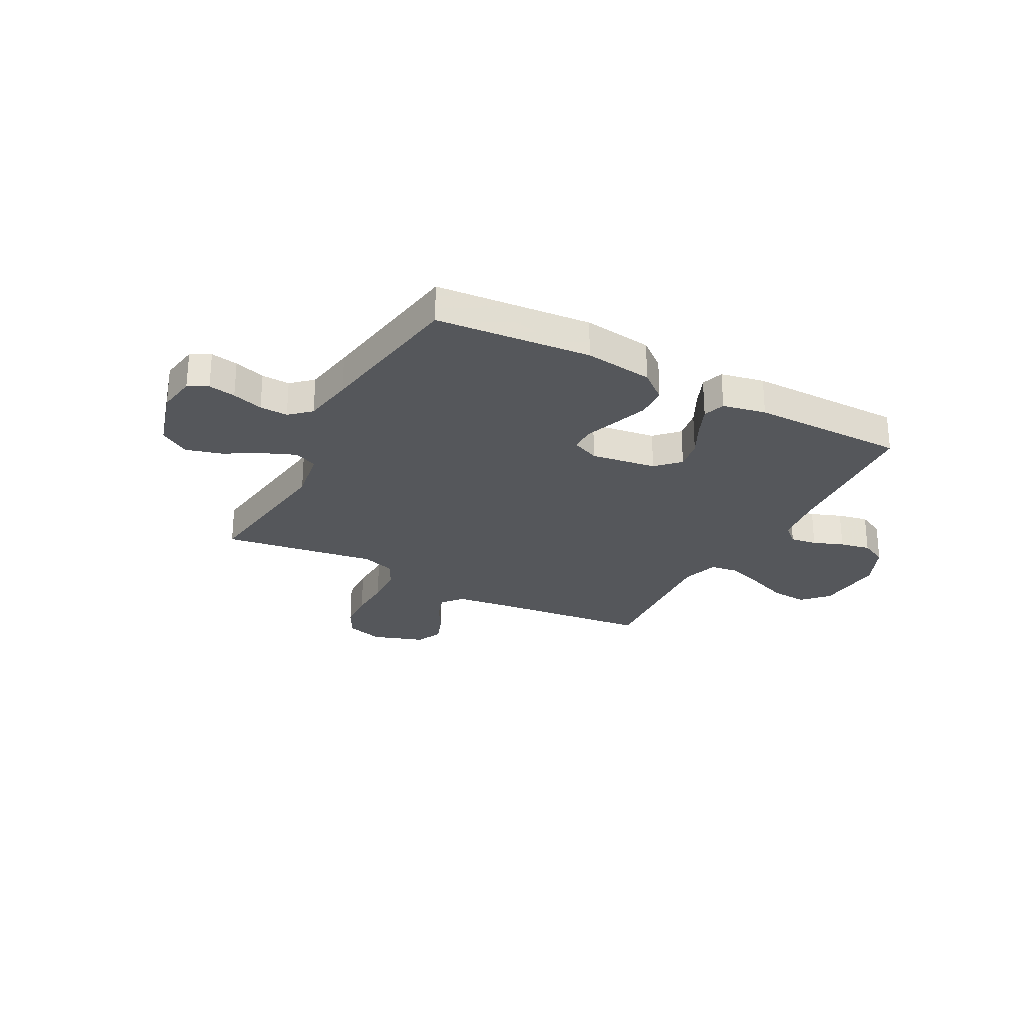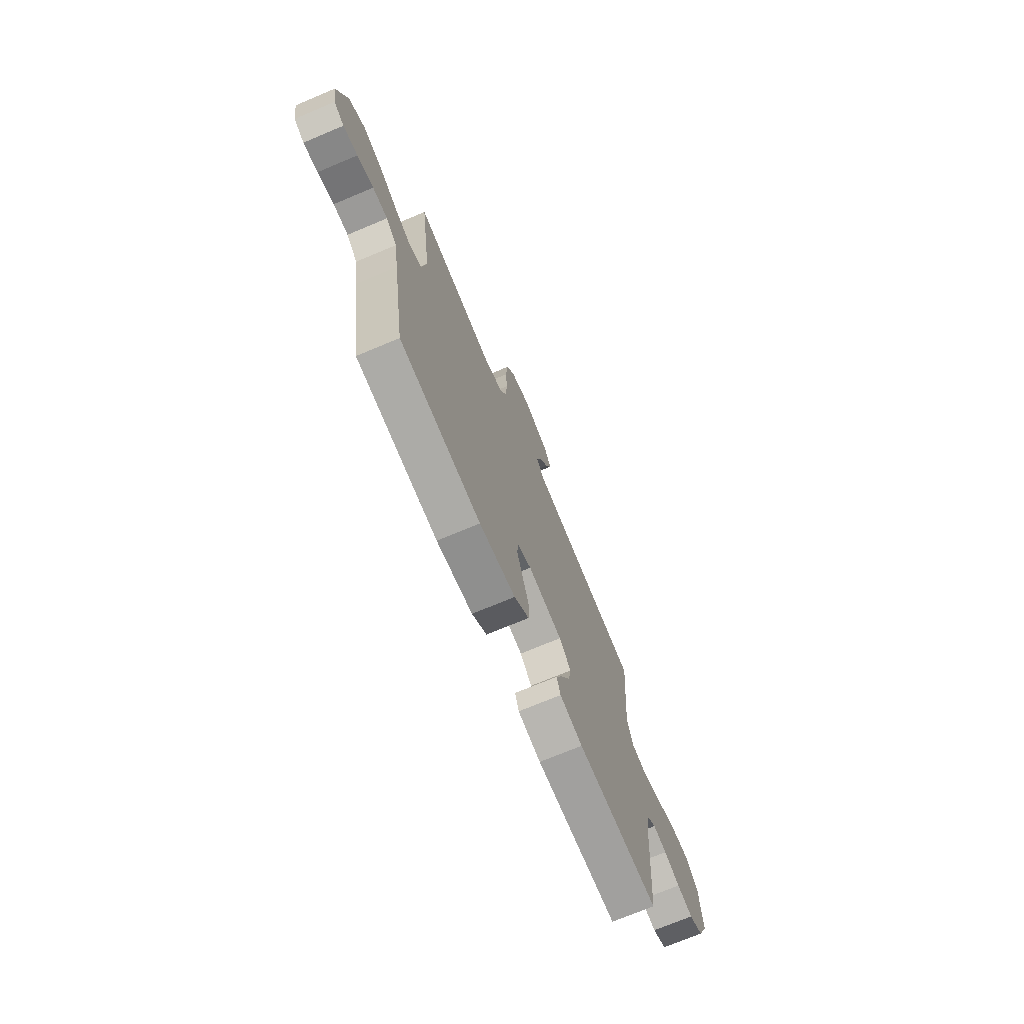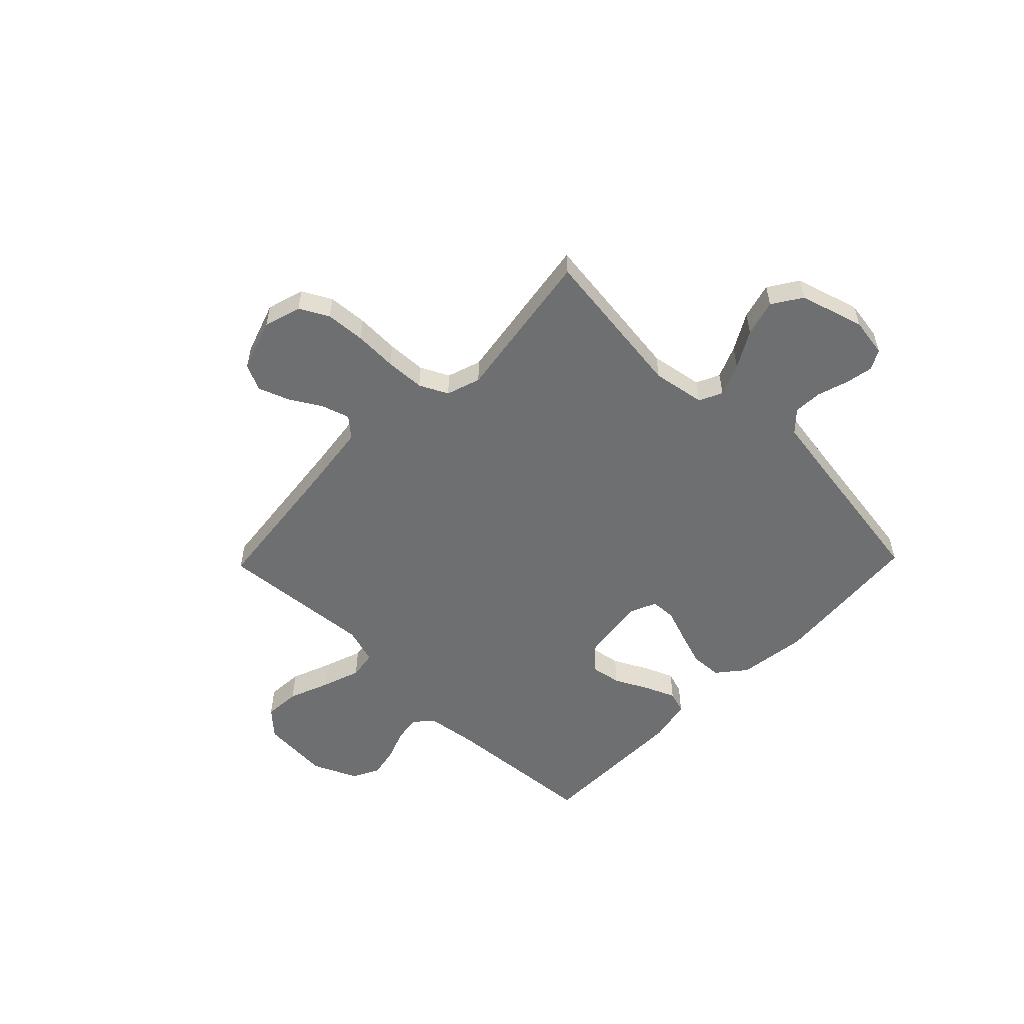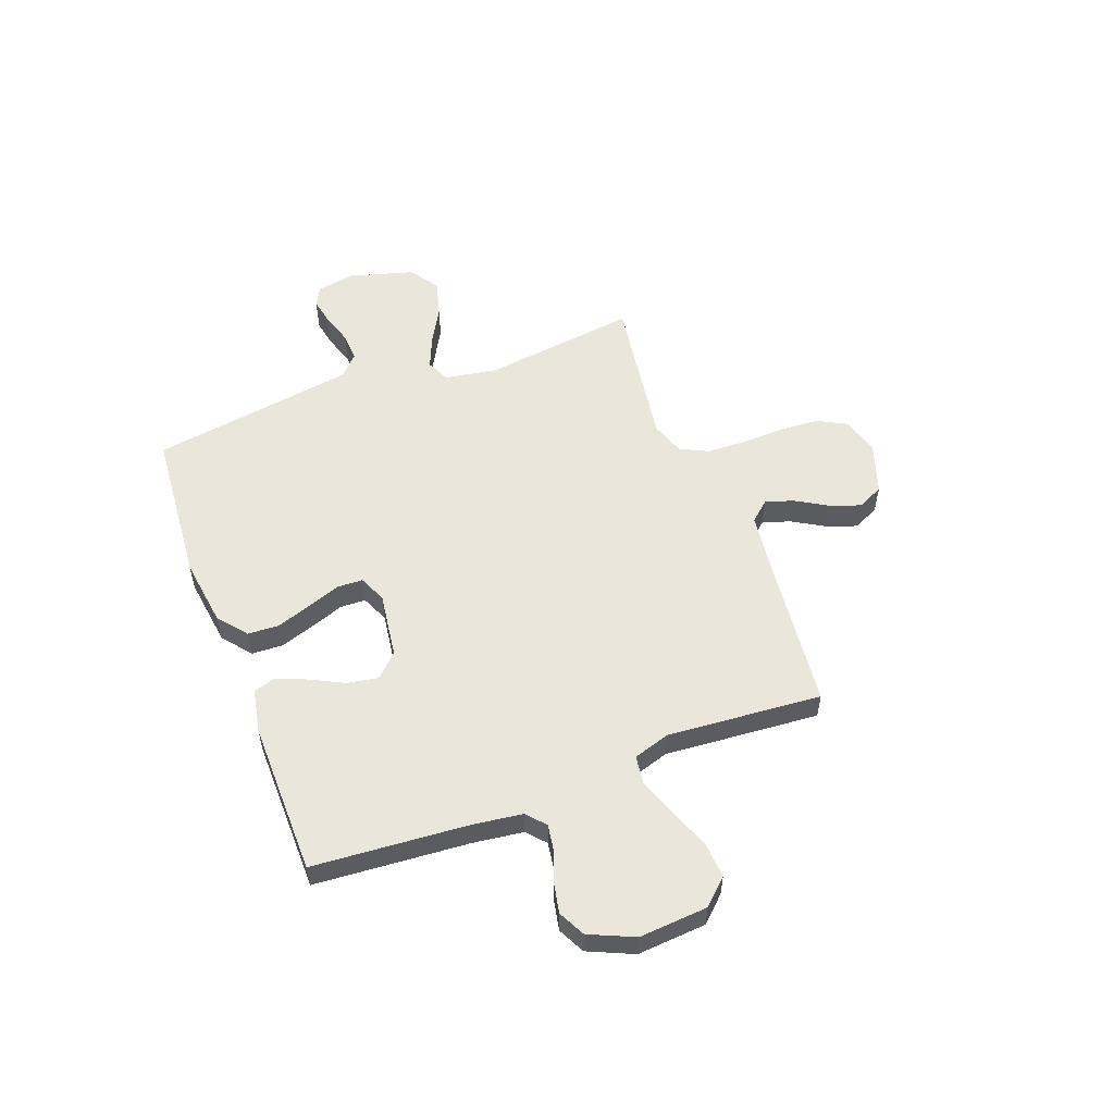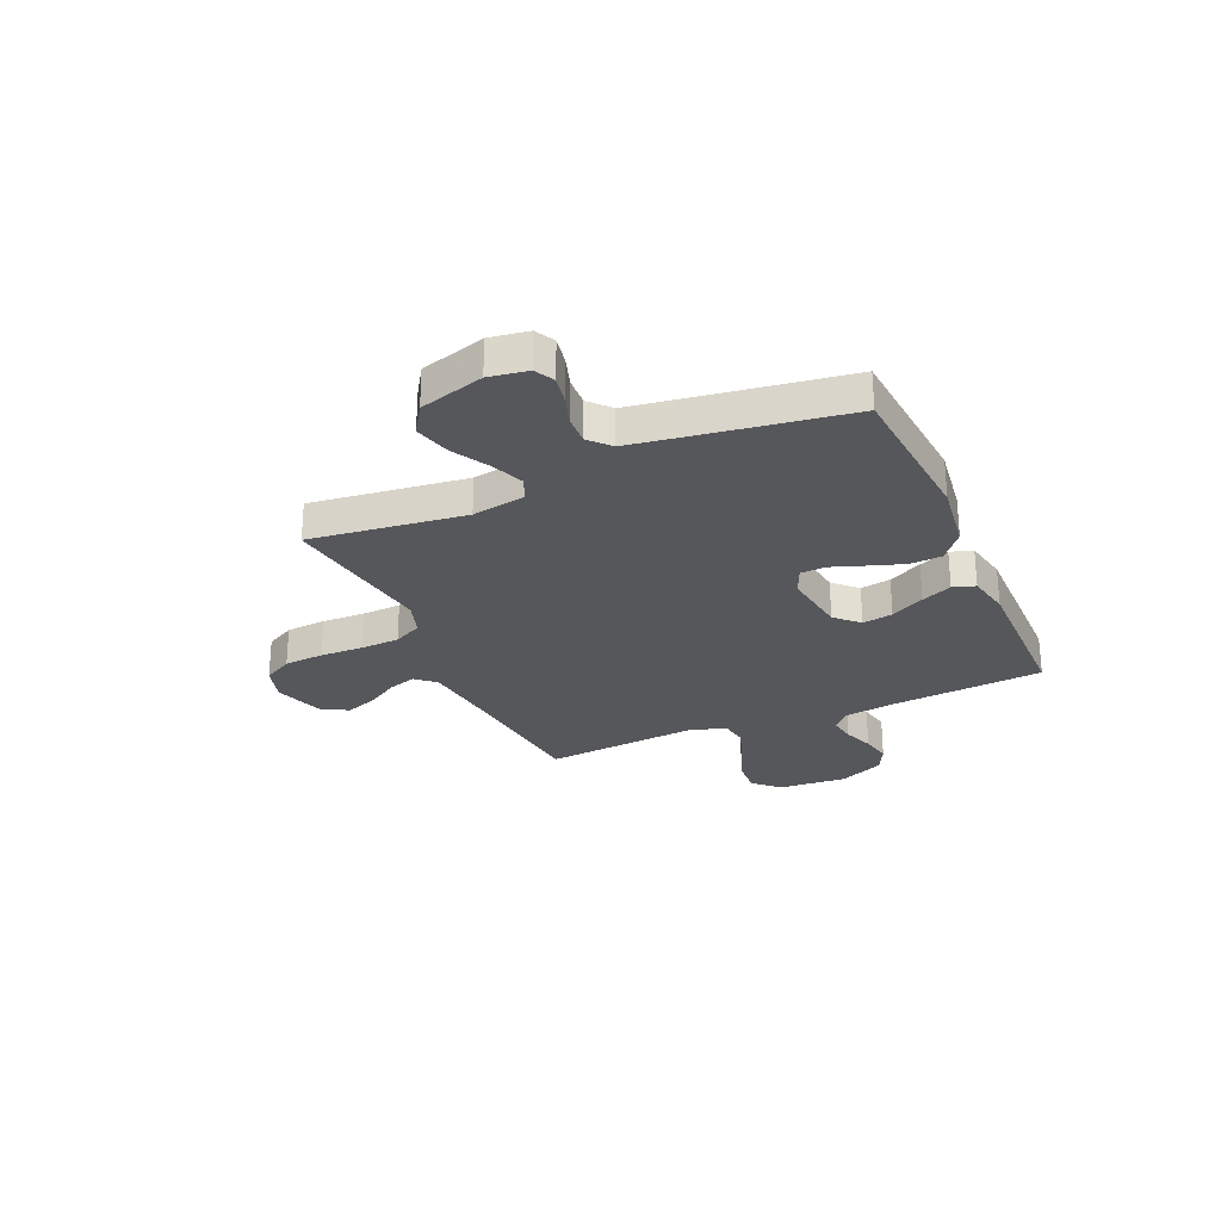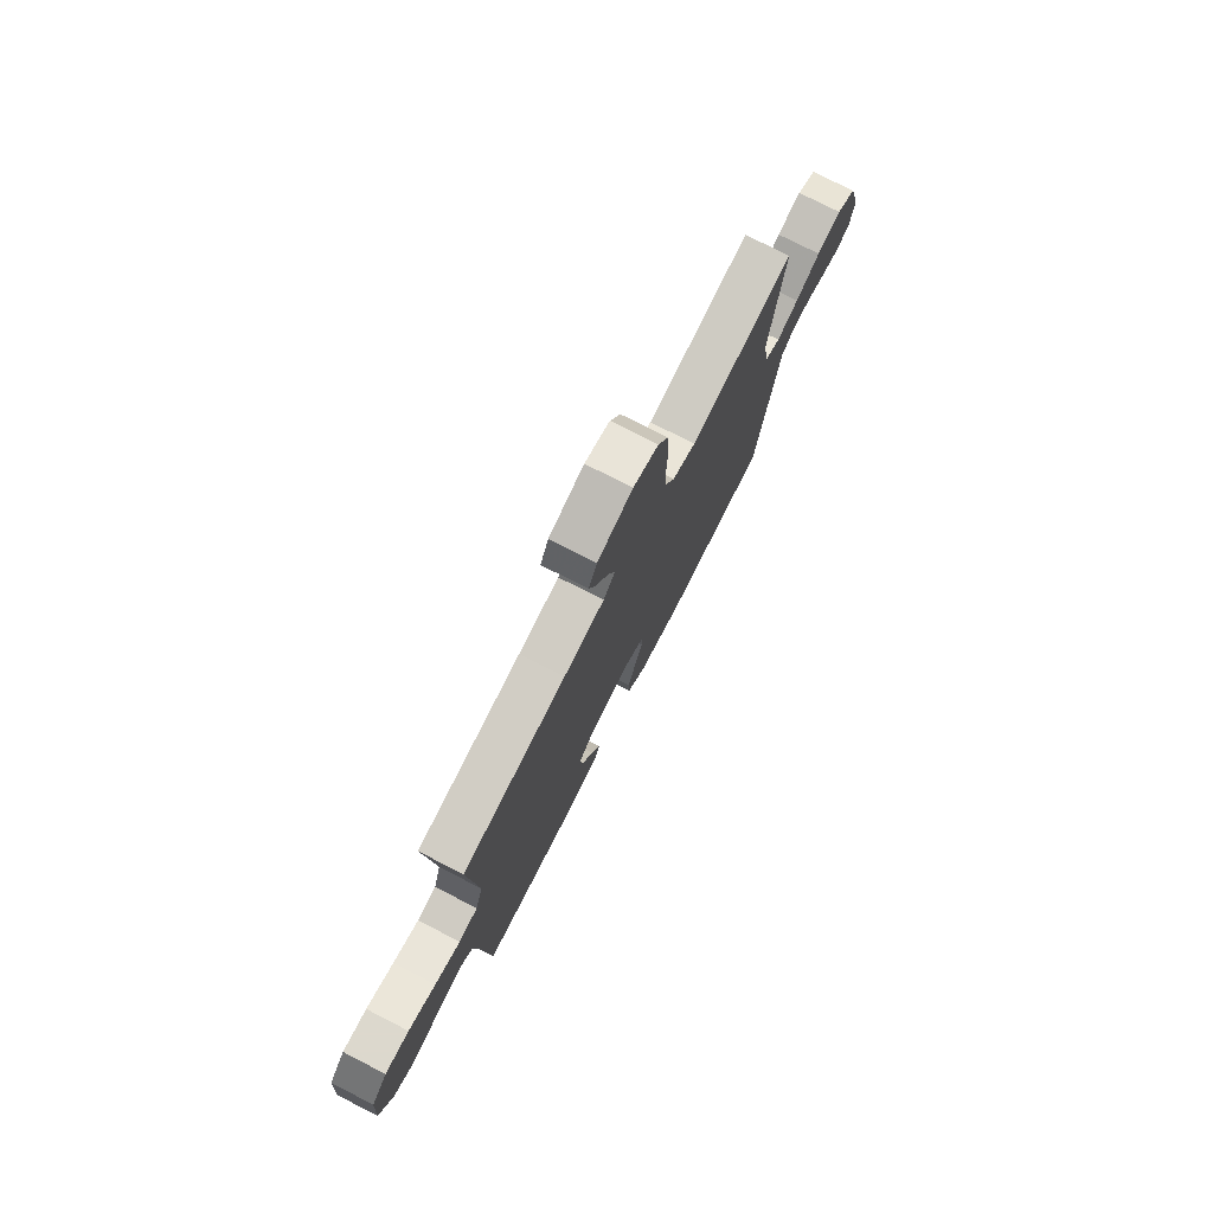
<metadata>
{"format":"obj","ext":"obj","renderer":"f3d","projection":"perspective","resolution":1024,"background":"white","views":[{"elev":-26.7,"azim":151.9,"up":"+Y"},{"elev":-72.1,"azim":112.8,"up":"+Z"},{"elev":-54.6,"azim":45.9,"up":"+Y"},{"elev":54.9,"azim":-110.7,"up":"+Y"},{"elev":-27.2,"azim":113.9,"up":"+Y"},{"elev":76.4,"azim":-62.9,"up":"+Z"}]}
</metadata>
<code>
v -0.5 0.07 -0.5
v -0.523 0.07 -0.2
v -0.536 0.07 -0.103
v -0.572 0.07 -0.071
v -0.623 0.07 -0.079
v -0.682 0.07 -0.101
v -0.741 0.07 -0.113
v -0.793 0.07 -0.087
v -0.832 0.07 0
v -0.822 0.07 0.134
v -0.776 0.07 0.183
v -0.706 0.07 0.178
v -0.627 0.07 0.147
v -0.553 0.07 0.121
v -0.498 0.07 0.129
v -0.476 0.07 0.2
v -0.5 0.07 0.5
v -0.2 0.07 0.533
v -0.083 0.07 0.548
v -0.05 0.07 0.586
v -0.067 0.07 0.64
v -0.103 0.07 0.701
v -0.125 0.07 0.761
v -0.101 0.07 0.812
v 0 0.07 0.846
v 0.072 0.07 0.824
v 0.102 0.07 0.768
v 0.107 0.07 0.691
v 0.104 0.07 0.608
v 0.107 0.07 0.532
v 0.134 0.07 0.477
v 0.2 0.07 0.455
v 0.5 0.07 0.5
v 0.461 0.07 0.2
v 0.478 0.07 0.098
v 0.523 0.07 0.077
v 0.586 0.07 0.103
v 0.657 0.07 0.143
v 0.727 0.07 0.162
v 0.784 0.07 0.125
v 0.82 0.07 0
v 0.808 0.07 -0.075
v 0.77 0.07 -0.095
v 0.717 0.07 -0.085
v 0.657 0.07 -0.066
v 0.602 0.07 -0.063
v 0.562 0.07 -0.1
v 0.546 0.07 -0.2
v 0.5 0.07 -0.5
v 0.2 0.07 -0.525
v 0.067 0.07 -0.507
v 0.012 0.07 -0.462
v 0.009 0.07 -0.401
v 0.032 0.07 -0.333
v 0.055 0.07 -0.269
v 0.053 0.07 -0.22
v 0 0.07 -0.197
v -0.127 0.07 -0.215
v -0.17 0.07 -0.259
v -0.16 0.07 -0.318
v -0.127 0.07 -0.383
v -0.102 0.07 -0.442
v -0.116 0.07 -0.485
v -0.2 0.07 -0.502
v -0.5 0 -0.5
v -0.523 0 -0.2
v -0.536 0 -0.103
v -0.572 0 -0.071
v -0.623 0 -0.079
v -0.682 0 -0.101
v -0.741 0 -0.113
v -0.793 0 -0.087
v -0.832 0 0
v -0.822 0 0.134
v -0.776 0 0.183
v -0.706 0 0.178
v -0.627 0 0.147
v -0.553 0 0.121
v -0.498 0 0.129
v -0.476 0 0.2
v -0.5 0 0.5
v -0.2 0 0.533
v -0.083 0 0.548
v -0.05 0 0.586
v -0.067 0 0.64
v -0.103 0 0.701
v -0.125 0 0.761
v -0.101 0 0.812
v 0 0 0.846
v 0.072 0 0.824
v 0.102 0 0.768
v 0.107 0 0.691
v 0.104 0 0.608
v 0.107 0 0.532
v 0.134 0 0.477
v 0.2 0 0.455
v 0.5 0 0.5
v 0.461 0 0.2
v 0.478 0 0.098
v 0.523 0 0.077
v 0.586 0 0.103
v 0.657 0 0.143
v 0.727 0 0.162
v 0.784 0 0.125
v 0.82 0 0
v 0.808 0 -0.075
v 0.77 0 -0.095
v 0.717 0 -0.085
v 0.657 0 -0.066
v 0.602 0 -0.063
v 0.562 0 -0.1
v 0.546 0 -0.2
v 0.5 0 -0.5
v 0.2 0 -0.525
v 0.067 0 -0.507
v 0.012 0 -0.462
v 0.009 0 -0.401
v 0.032 0 -0.333
v 0.055 0 -0.269
v 0.053 0 -0.22
v 0 0 -0.197
v -0.127 0 -0.215
v -0.17 0 -0.259
v -0.16 0 -0.318
v -0.127 0 -0.383
v -0.102 0 -0.442
v -0.116 0 -0.485
v -0.2 0 -0.502
f 64 1 2
f 63 64 2
f 62 63 2
f 61 62 2
f 60 61 2
f 59 60 2 3
f 58 59 3 4
f 57 58 4
f 53 54 55
f 52 53 55
f 51 52 55
f 50 51 55
f 49 50 55
f 48 49 55
f 47 48 55 56
f 46 47 56 57
f 43 44 45
f 42 43 45
f 41 42 45
f 40 41 45
f 39 40 45
f 38 39 45
f 37 38 45
f 36 37 45 46
f 46 57 4
f 36 46 4
f 35 36 4
f 32 33 34
f 35 4 5
f 34 35 5
f 32 34 5
f 31 32 5
f 27 28 29
f 26 27 29
f 25 26 29
f 24 25 29
f 23 24 29
f 22 23 29
f 21 22 29
f 20 21 29 30
f 30 31 5
f 20 30 5
f 19 20 5
f 16 17 18
f 15 16 18 19
f 11 12 13
f 10 11 13
f 9 10 13
f 8 9 13
f 7 8 13
f 6 7 13
f 5 6 13
f 5 13 14
f 15 19 5
f 5 14 15
f 66 65 128
f 66 128 127
f 66 127 126
f 66 126 125
f 66 125 124
f 67 66 124 123
f 68 67 123 122
f 68 122 121
f 119 118 117
f 119 117 116
f 119 116 115
f 119 115 114
f 119 114 113
f 119 113 112
f 120 119 112 111
f 121 120 111 110
f 109 108 107
f 109 107 106
f 109 106 105
f 109 105 104
f 109 104 103
f 109 103 102
f 109 102 101
f 110 109 101 100
f 68 121 110
f 68 110 100
f 68 100 99
f 98 97 96
f 69 68 99
f 69 99 98
f 69 98 96
f 69 96 95
f 93 92 91
f 93 91 90
f 93 90 89
f 93 89 88
f 93 88 87
f 93 87 86
f 93 86 85
f 94 93 85 84
f 69 95 94
f 69 94 84
f 69 84 83
f 82 81 80
f 83 82 80 79
f 77 76 75
f 77 75 74
f 77 74 73
f 77 73 72
f 77 72 71
f 77 71 70
f 77 70 69
f 78 77 69
f 69 83 79
f 79 78 69
f 1 65 66 2
f 2 66 67 3
f 3 67 68 4
f 4 68 69 5
f 5 69 70 6
f 6 70 71 7
f 7 71 72 8
f 8 72 73 9
f 9 73 74 10
f 10 74 75 11
f 11 75 76 12
f 12 76 77 13
f 13 77 78 14
f 14 78 79 15
f 15 79 80 16
f 16 80 81 17
f 17 81 82 18
f 18 82 83 19
f 19 83 84 20
f 20 84 85 21
f 21 85 86 22
f 22 86 87 23
f 23 87 88 24
f 24 88 89 25
f 25 89 90 26
f 26 90 91 27
f 27 91 92 28
f 28 92 93 29
f 29 93 94 30
f 30 94 95 31
f 31 95 96 32
f 32 96 97 33
f 33 97 98 34
f 34 98 99 35
f 35 99 100 36
f 36 100 101 37
f 37 101 102 38
f 38 102 103 39
f 39 103 104 40
f 40 104 105 41
f 41 105 106 42
f 42 106 107 43
f 43 107 108 44
f 44 108 109 45
f 45 109 110 46
f 46 110 111 47
f 47 111 112 48
f 48 112 113 49
f 49 113 114 50
f 50 114 115 51
f 51 115 116 52
f 52 116 117 53
f 53 117 118 54
f 54 118 119 55
f 55 119 120 56
f 56 120 121 57
f 57 121 122 58
f 58 122 123 59
f 59 123 124 60
f 60 124 125 61
f 61 125 126 62
f 62 126 127 63
f 63 127 128 64
f 64 128 65 1

</code>
